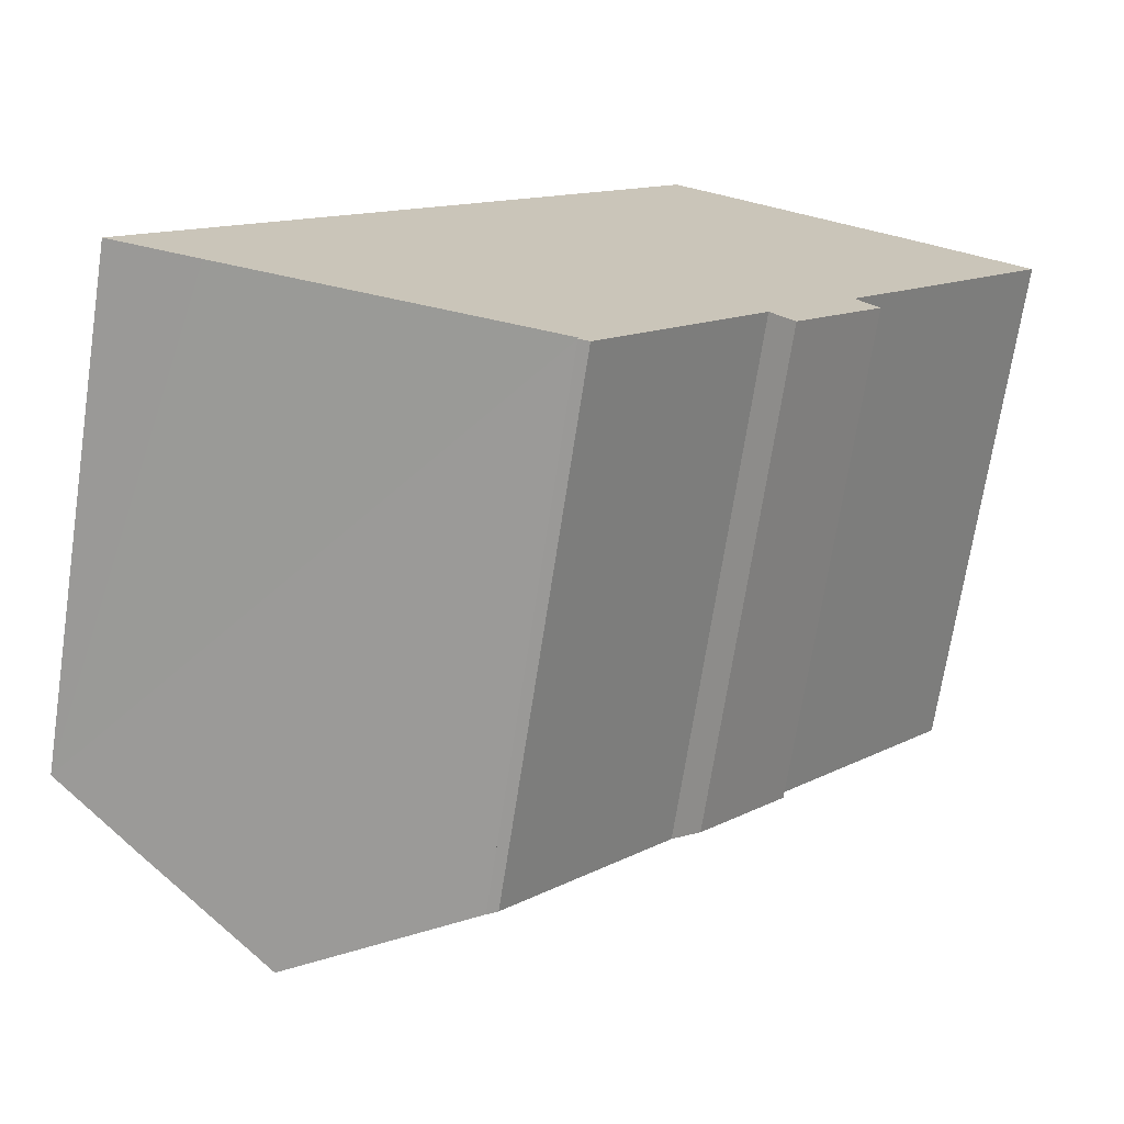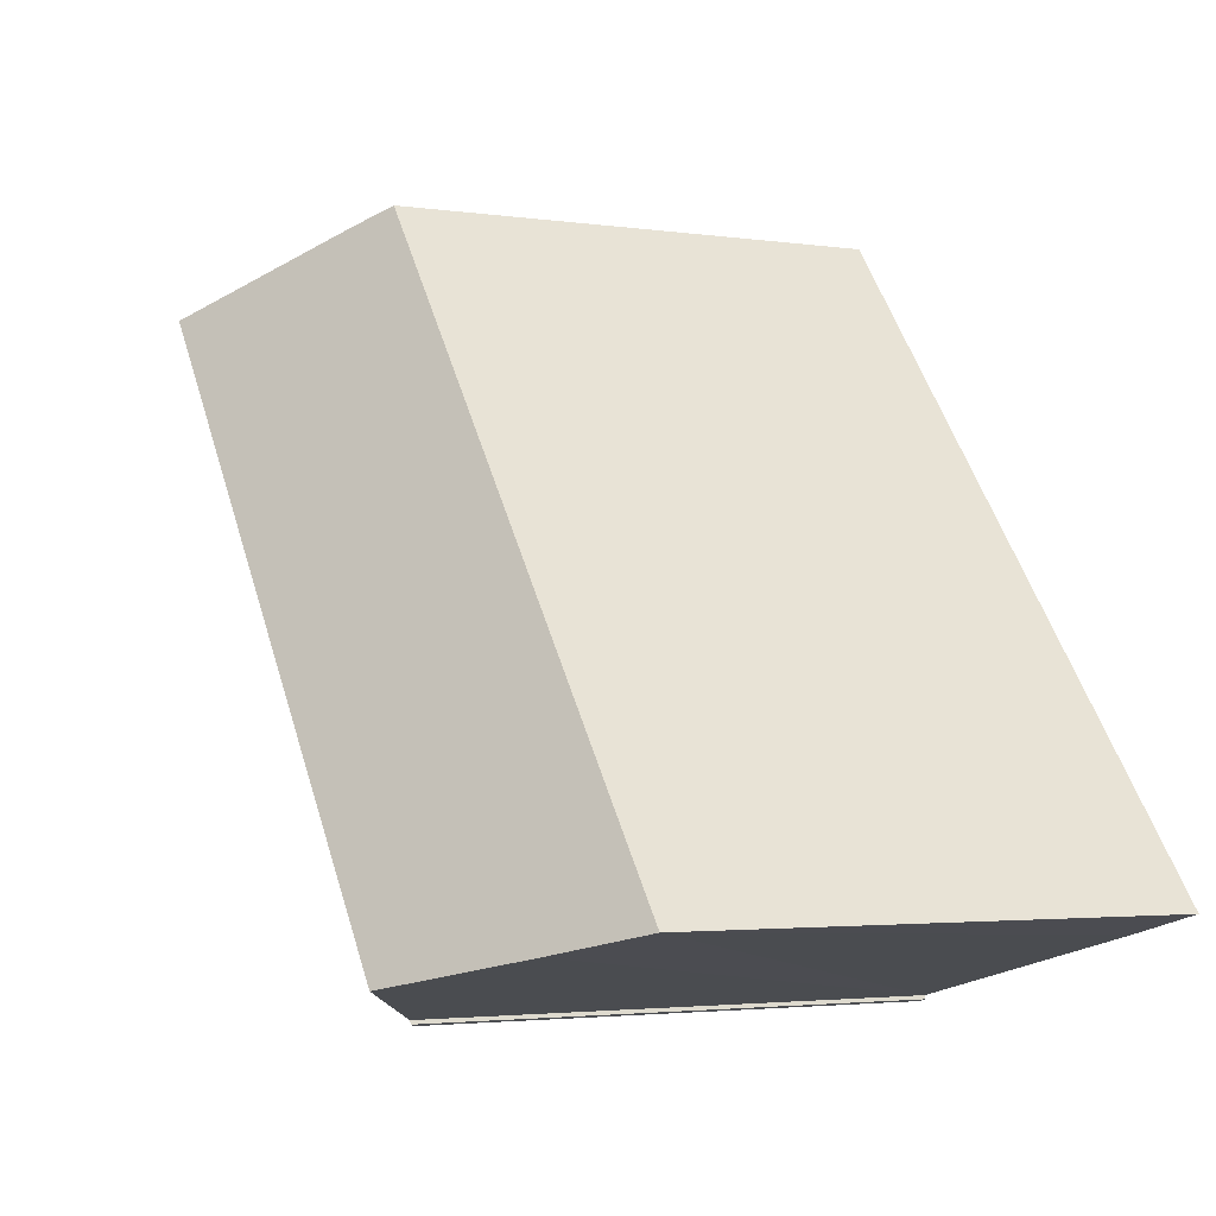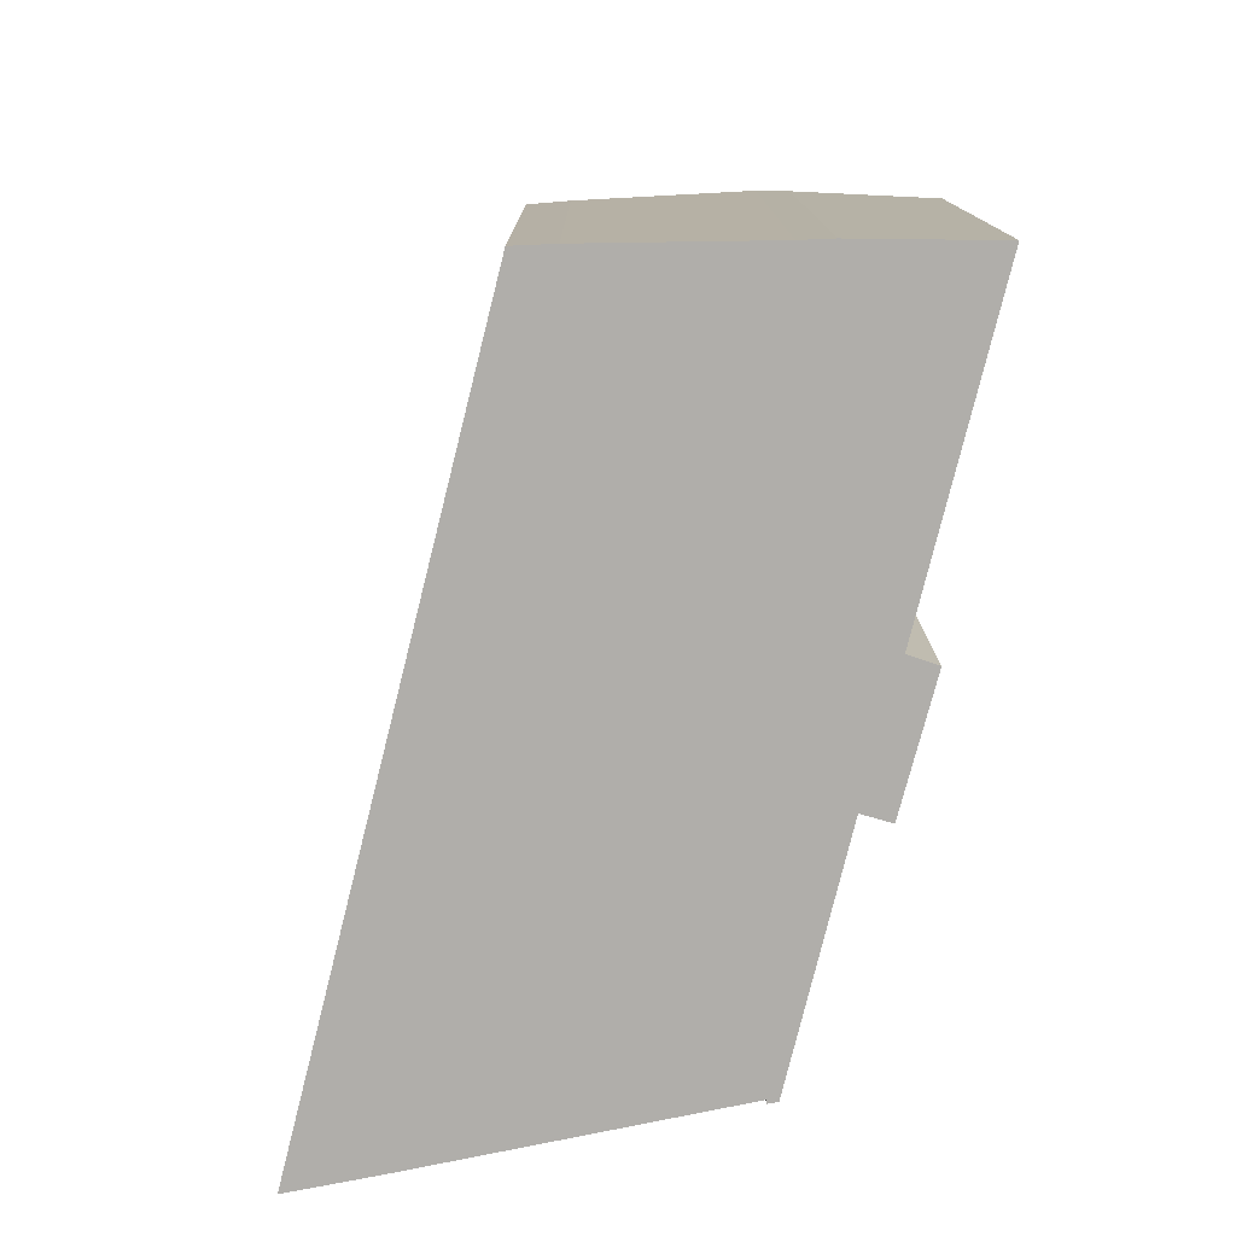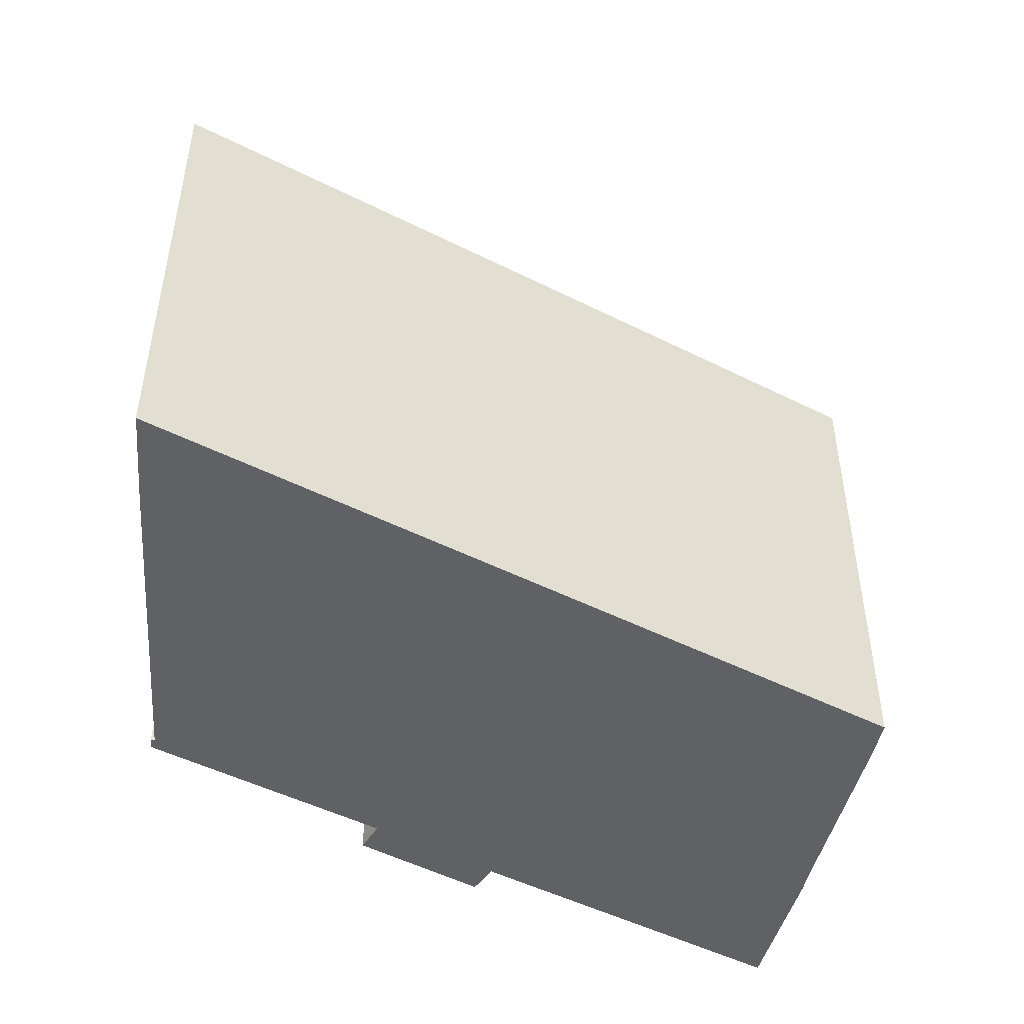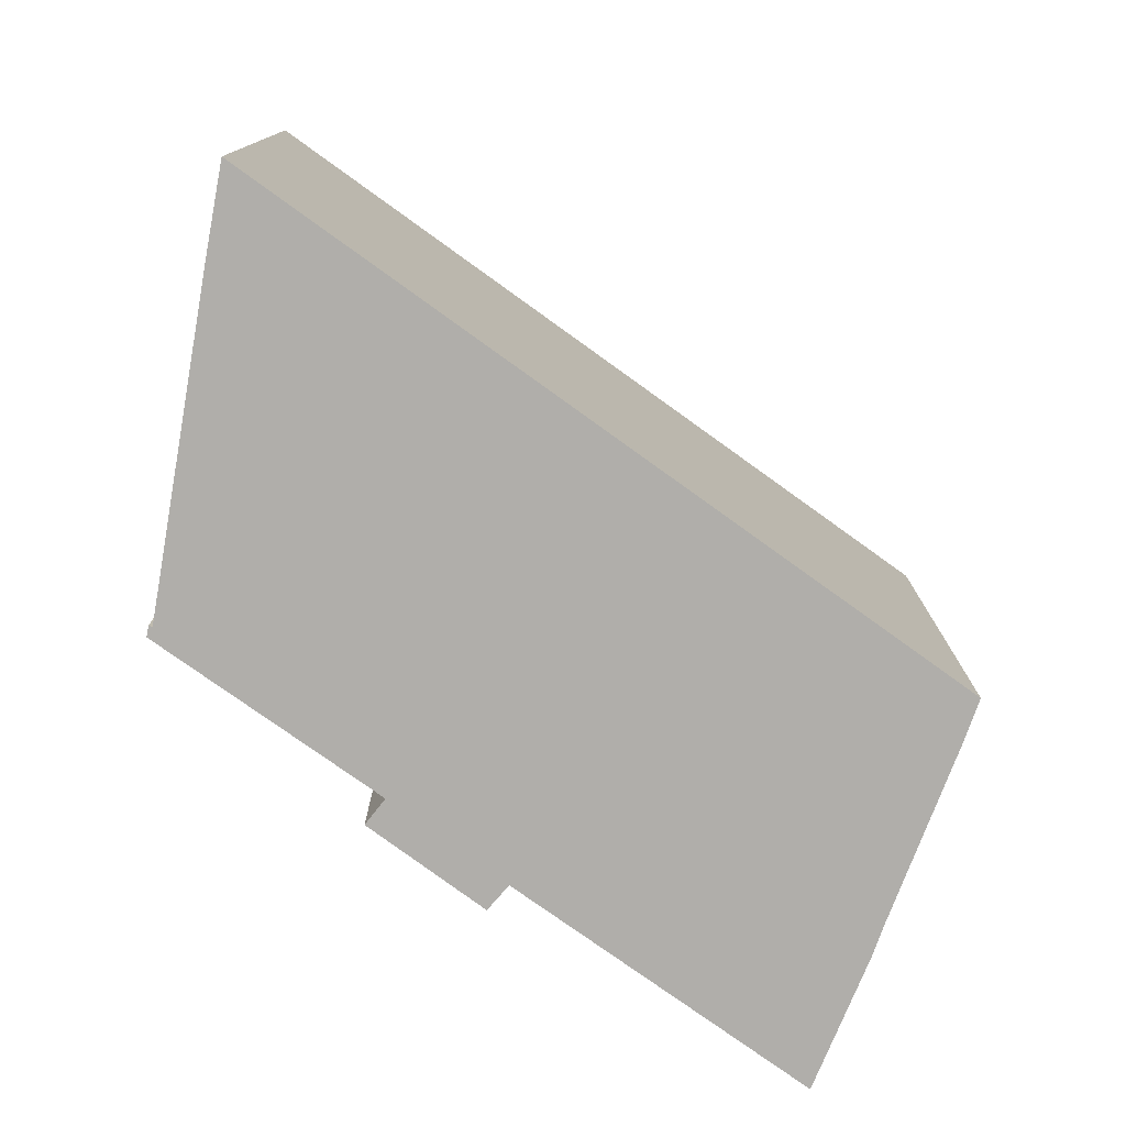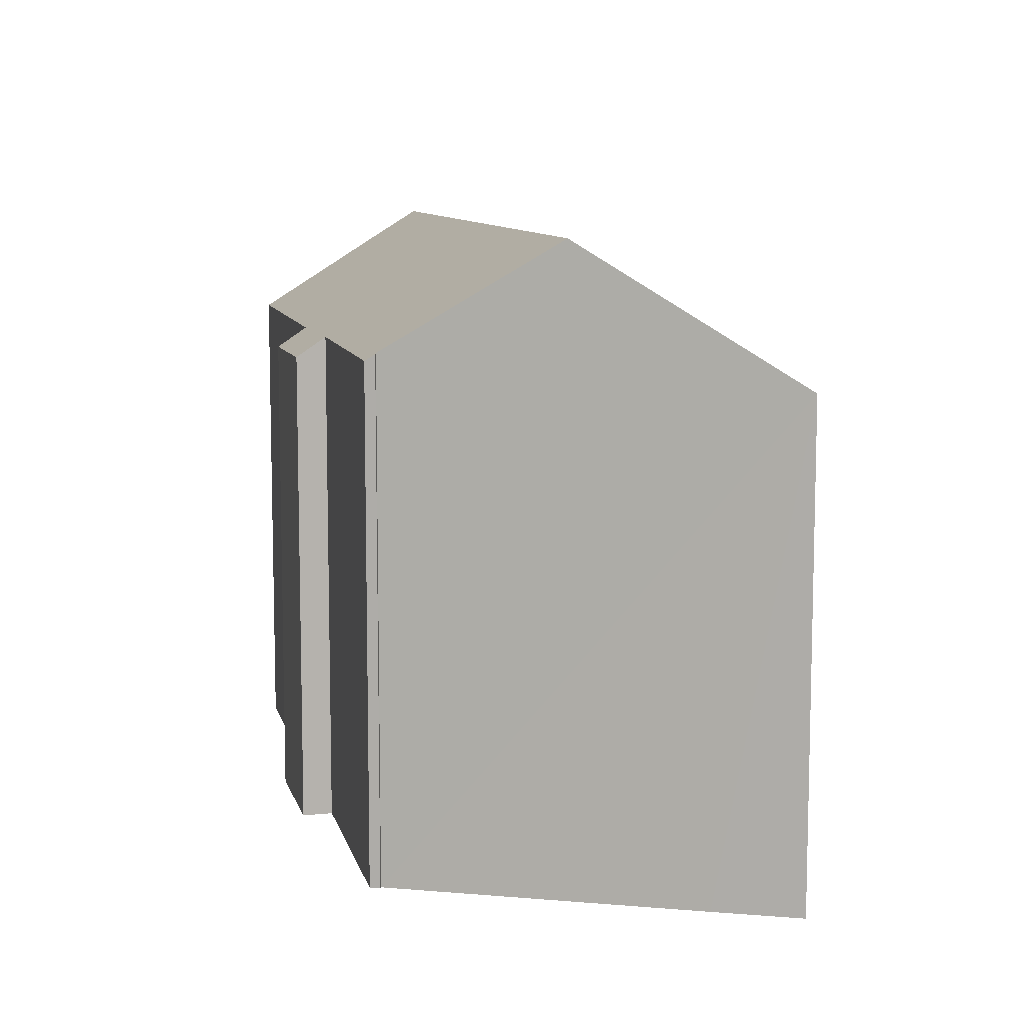
<metadata>
{"format":"obj","ext":"obj","renderer":"f3d","projection":"perspective","resolution":1024,"background":"white","views":[{"elev":-70.6,"azim":-8.7,"up":"+Z"},{"elev":-2.8,"azim":-116.9,"up":"+Z"},{"elev":-77.8,"azim":25.3,"up":"+Y"},{"elev":-49.1,"azim":-79.9,"up":"+Y"},{"elev":-77.7,"azim":-86.4,"up":"+Y"},{"elev":9.4,"azim":-153.7,"up":"+Y"}]}
</metadata>
<code>
v  23.88 21.29 18.08
v  13.54 17.62 -3.29
v  7.536 21.29 -1.847
v  19.26 17.4 3.155
v  22.22 17.36 6.673
v  22.97 16.67 5.942
v  29.39 17.38 15.47
v  24.14 21.11 17.96
v  25.14 20.42 17.54
v  20.04 16.71 2.461
v  13.85 17.38 -3.501
v  13.5 17.59 -3.411
v  16.91 16.67 20.63
v  2.94 18.48 -0.742
v  0 16.67 1.021e-15
v  17.26 16.67 21.05
v  18.56 17.57 20.5
v  19.85 18.47 19.91
v  13.54 2.015e-16 -3.29
v  13.5 2.089e-16 -3.411
v  2.94 4.543e-17 -0.742
v  0 0 0
v  7.536 1.131e-16 -1.847
v  13.85 2.144e-16 -3.501
v  16.91 -1.263e-15 20.63
v  17.26 -1.289e-15 21.05
v  18.56 -1.255e-15 20.5
v  24.14 -1.1e-15 17.96
v  23.88 -1.107e-15 18.08
v  19.85 -1.219e-15 19.91
v  25.14 -1.074e-15 17.54
v  29.39 -9.473e-16 15.47
v  22.22 -4.086e-16 6.673
v  22.97 -3.638e-16 5.942
v  20.04 -1.507e-16 2.461
v  19.26 -1.932e-16 3.155
g defaultobject
f 1 2 3
f 2 1 4
f 4 1 5
f 4 5 6
f 5 1 7
f 7 1 8
f 7 8 9
f 6 10 4
f 2 11 12
f 11 2 4
f 13 14 15
f 14 13 3
f 3 13 16
f 3 16 17
f 3 17 18
f 3 18 1
f 12 19 2
f 19 12 20
f 19 3 2
f 3 19 14
f 14 19 15
f 15 19 21
f 15 21 22
f 21 19 23
f 11 20 12
f 20 11 24
f 22 13 15
f 13 22 25
f 13 25 16
f 16 25 26
f 16 27 17
f 27 16 26
f 18 8 1
f 8 18 28
f 28 18 17
f 28 17 29
f 29 17 30
f 30 17 27
f 28 9 8
f 9 28 31
f 31 7 9
f 7 31 32
f 33 6 5
f 6 33 34
f 32 5 7
f 5 32 33
f 6 35 10
f 35 6 34
f 36 11 4
f 11 36 24
f 10 36 4
f 36 10 35
f 25 27 26
f 27 25 30
f 30 25 22
f 30 22 29
f 29 22 28
f 28 22 31
f 31 22 32
f 32 22 33
f 33 22 34
f 34 22 36
f 36 22 19
f 36 19 24
f 19 22 21
f 19 21 23
f 24 19 20
f 35 34 36

</code>
